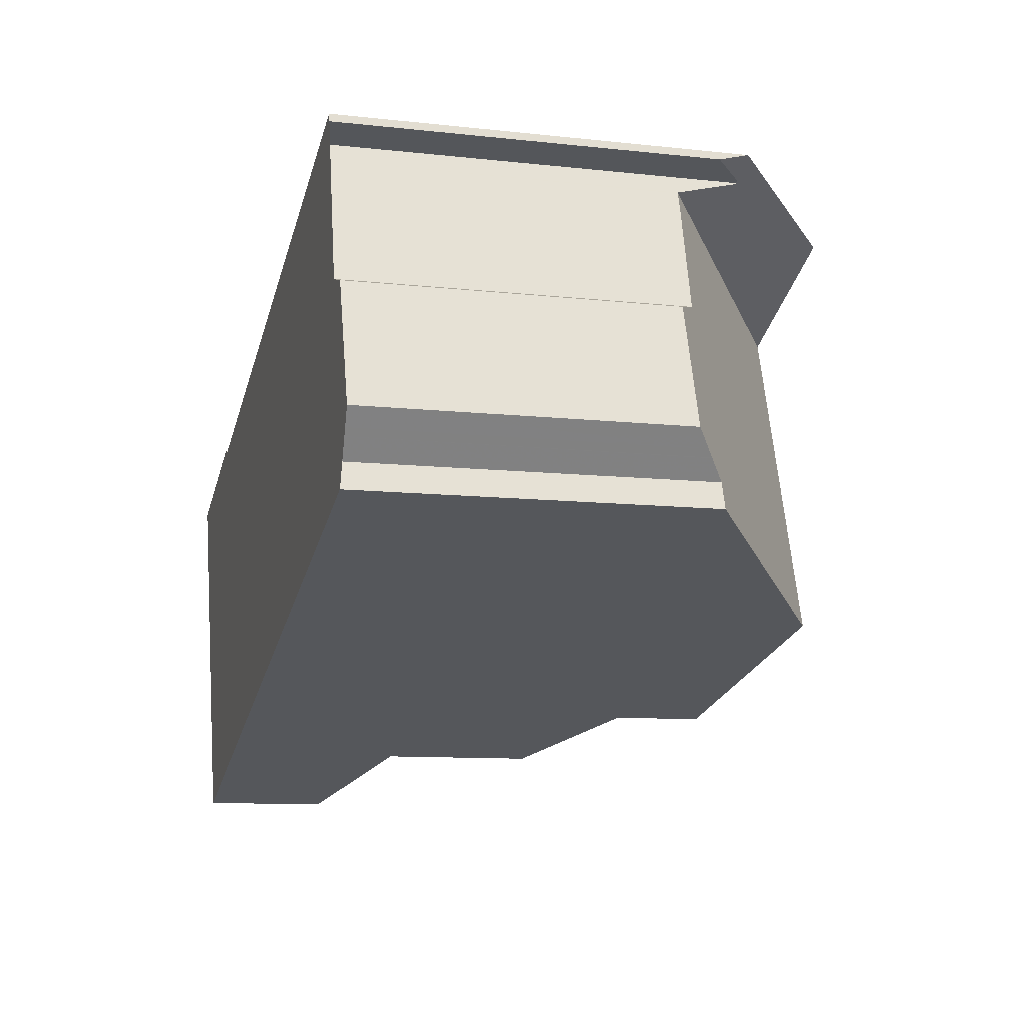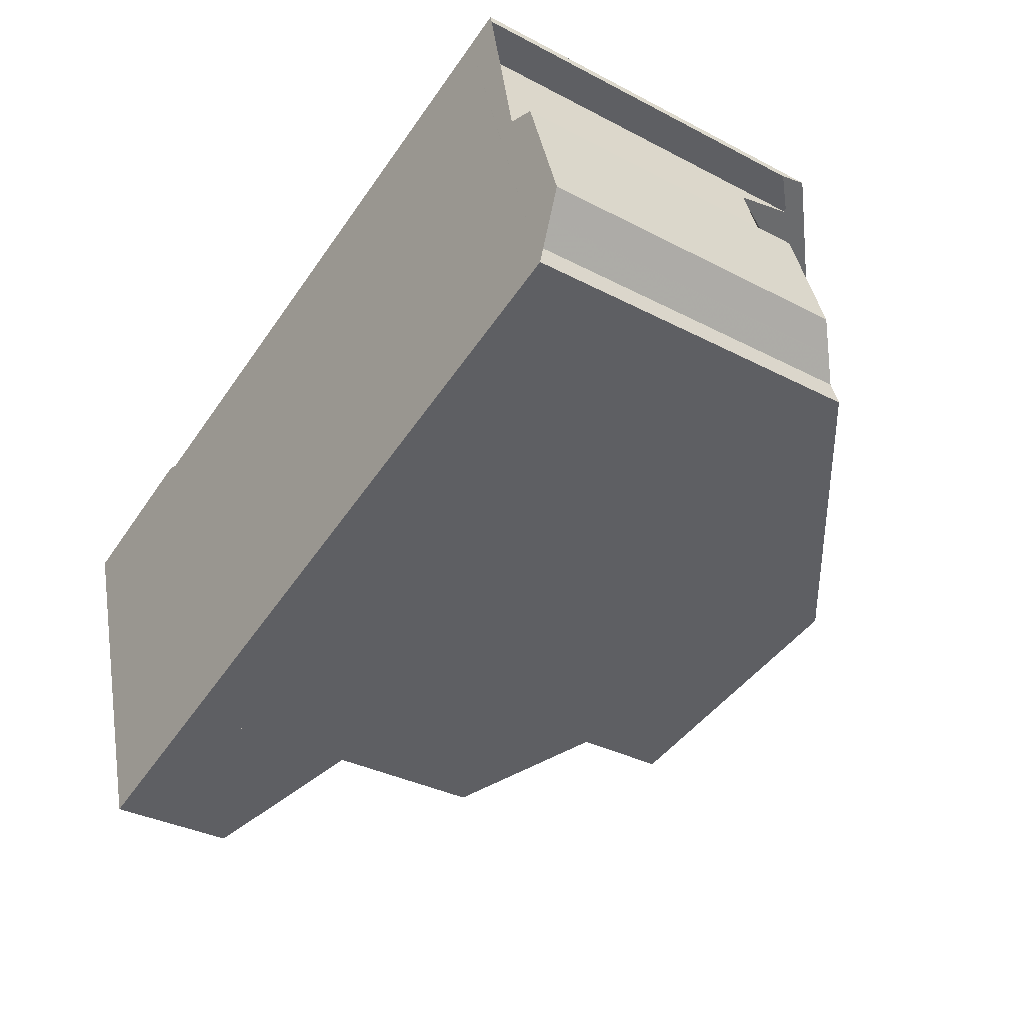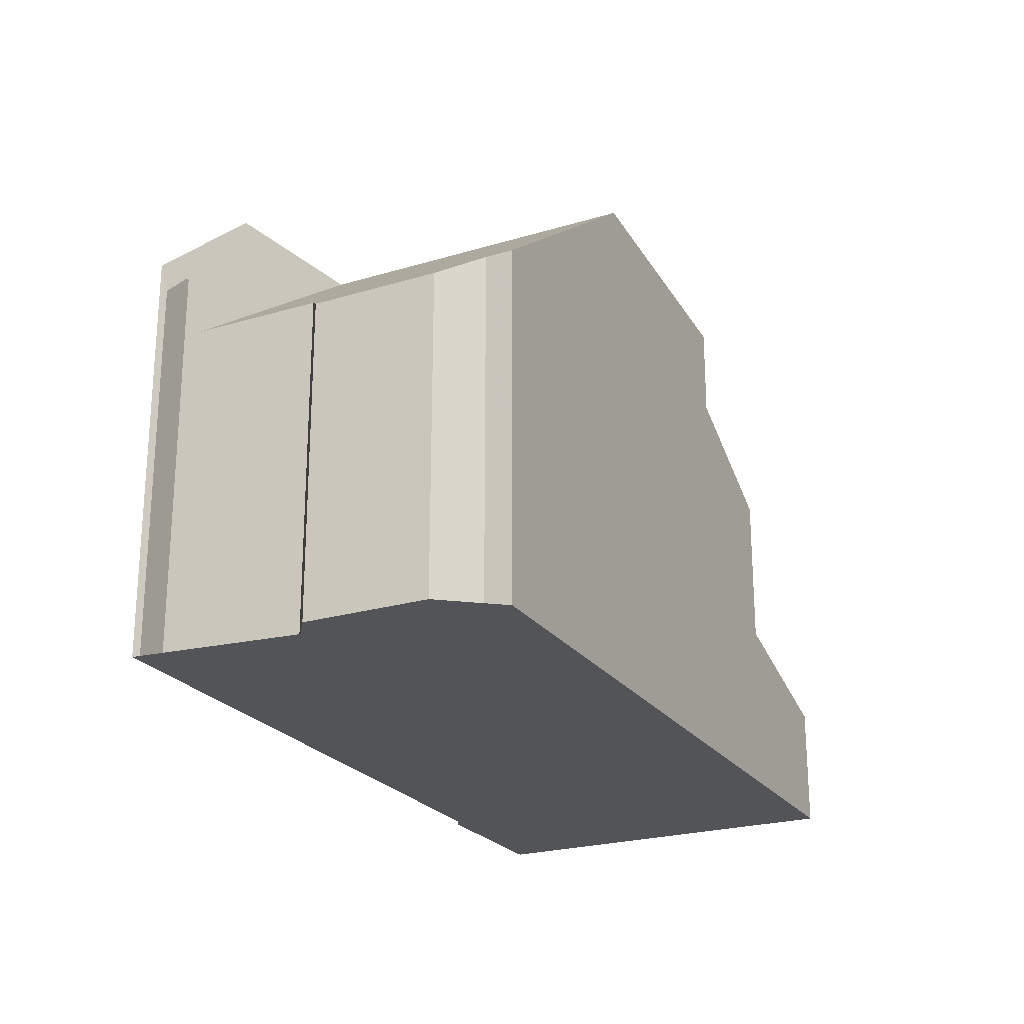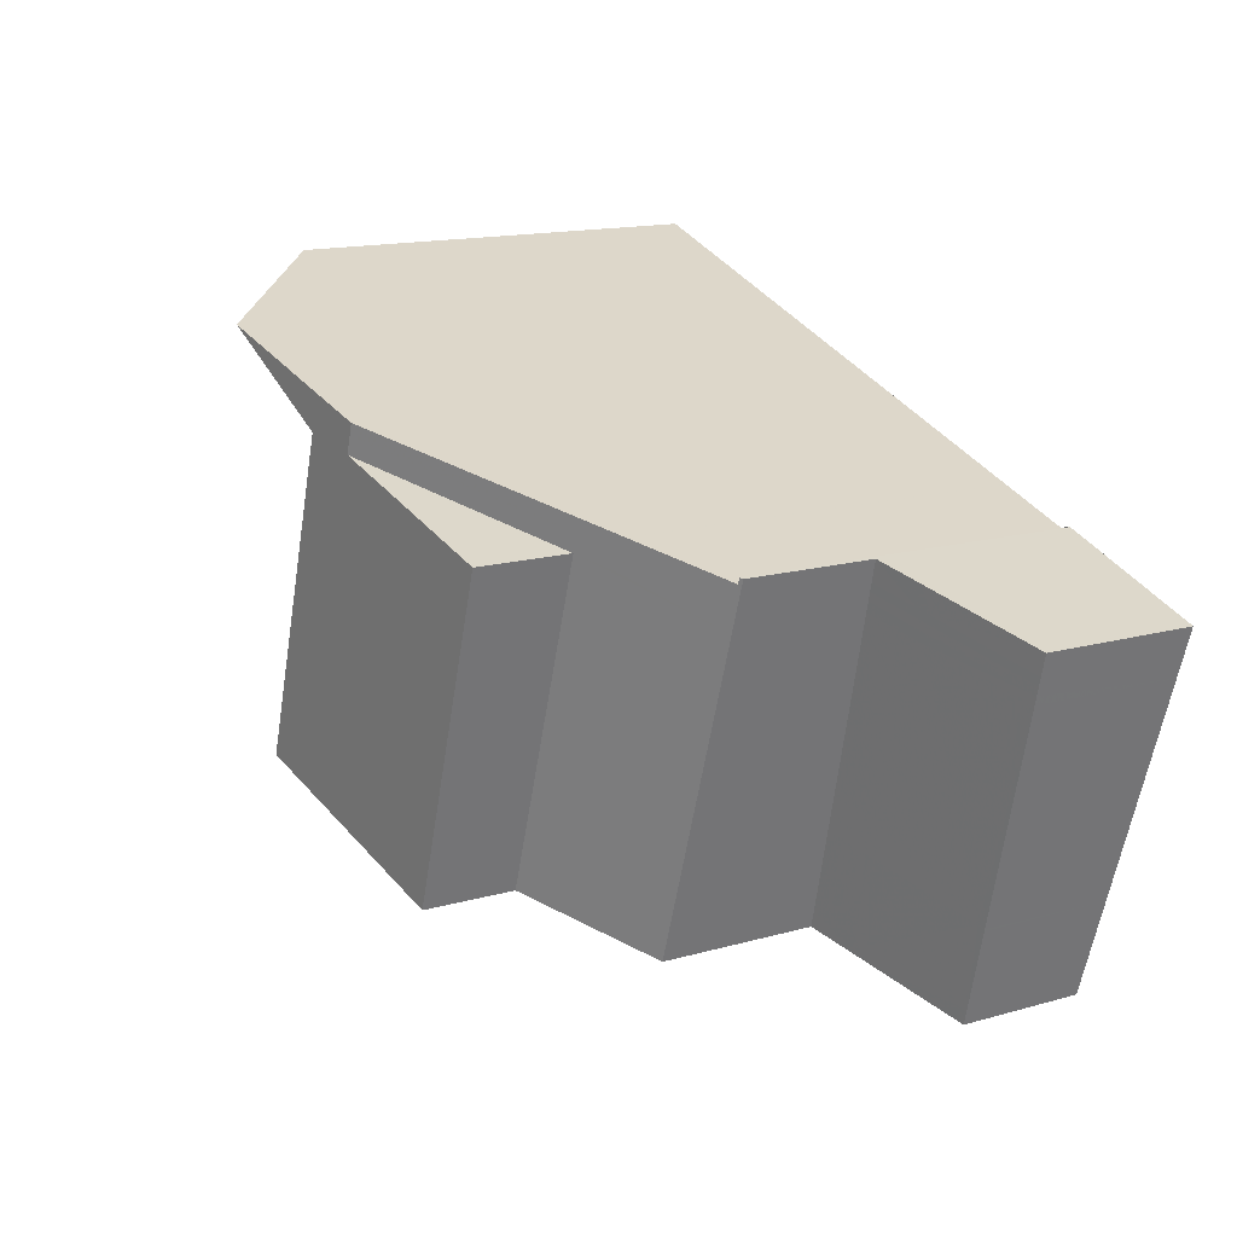
<metadata>
{"format":"obj","ext":"obj","renderer":"f3d","projection":"perspective","resolution":1024,"background":"white","views":[{"elev":-10.2,"azim":-105.7,"up":"+Y"},{"elev":-33.3,"azim":-125.8,"up":"+Y"},{"elev":-23.4,"azim":-81.1,"up":"+Z"},{"elev":15.3,"azim":59.1,"up":"+Y"}]}
</metadata>
<code>
v -860.1 -942.2 5.474
v -860 -941.8 5.473
v -860.5 -941.1 4.966
v -859.9 -939.2 4.956
v -859.1 -939 5.447
v -848.6 -945.8 1.927
v -846.8 -940.2 2.344
v -849.2 -939.6 5.171
v -849.2 -939.5 5.17
v -858.4 -936.8 6.465
v -859 -936.6 5.945
v -858.9 -936.5 6.416
v -856.6 -943.3 8.135
v -859.7 -942.3 5.816
v -854.8 -937.8 8.145
v -856.6 -943.3 8.135
v -858.5 -937 5.427
v -854.9 -938.4 8.144
v -852.9 -944.5 7.712
v -853.9 -938.1 8.051
v -856.8 -937.2 8.378
v -857.7 -937.4 6.066
v -851 -945.1 2.749
v -849.2 -939.5 3.168
v -858.8 -936.5 6.538
v -858.5 -936.8 6.409
v -858.4 -936.8 6.387
v -855.7 -943.6 8.032
v -853.9 -938.1 8.051
v -854.1 -938.5 8.049
v -852.9 -944.5 6.305
v -851 -945.1 5.141
v -849.2 -939.5 5.142
v -851.6 -940.5 7.724
v -851.7 -940.9 6.306
v -850 -942.2 5.142
v -850.2 -942.8 2.92
v -854.9 -938.4 8.144
v -856.8 -937.2 8.378
v -854.9 -938.4 8.144
v -857.7 -937.4 6.066
v -858.5 -937 5.427
v -854.2 -938.9 8.048
v -848.1 -944.3 2.04
v -849.3 -939.9 5.142
v -855.8 -937.8 8.254
v -849.3 -939.9 3.133
v -854.9 -938.1 8.144
v -854 -938.4 8.05
v -847 -940.7 2.309
v -854 -938.4 8.05
v -855.8 -937.8 8.254
v -858.1 -937.1 6.238
v -858.5 -936.9 5.887
v -852.3 -944.7 5.946
v -851.2 -941.3 5.962
v -850.6 -939.5 5.97
v -850.5 -939.1 5.972
v -859.5 -939.1 5.233
v -860.2 -941.5 5.244
v -858.7 -936.7 6.194
v -858.7 -936.6 6.489
v -858.7 -936.6 6.657
v -849.5 -943.4 2.602
v -850.1 -945.4 2.452
v -848.5 -940.2 2.836
v -848.3 -939.8 2.871
v -852.8 -944.2 6.305
v -852.8 -944.2 7.713
v -850.9 -944.8 5.141
v -859.5 -942 5.833
v -856.5 -943 8.135
v -850 -945.1 2.472
v -852.2 -944.4 5.948
v -856.5 -943 8.135
v -855.6 -943.3 8.033
v -850.9 -944.8 2.769
v -860 -941.8 5.473
v -848.5 -945.6 1.945
v -849.3 -939.8 5.142
v -849.3 -939.8 3.143
v -856.3 -937.5 8.312
v -858.4 -936.8 6.4
v -856.3 -937.5 8.312
v -854.8 -938 8.145
v -848.4 -940.1 2.846
v -854 -938.3 8.05
v -850.6 -939.4 5.971
v -854 -938.3 8.05
v -846.9 -940.6 2.319
v -850.5 -939.2 5.97
v -850.6 -939.4 5.97
v -851.2 -941.3 5.969
v -852.2 -944.4 5.968
v -850.6 -939.5 5.97
v -850.7 -939.7 5.969
v -852.3 -944.7 5.968
v -859.6 -939.1 5.153
v -860.3 -941.4 5.164
v -858.8 -936.7 6.088
v -858.8 -936.6 6.529
v -858.8 -936.5 6.558
v -858.1 -937.2 5.728
v -848.5 -940.4 2.826
v -850.7 -939.6 5.969
v -855.4 -938.1 8.195
v -858.5 -937.1 5.427
v -858.1 -937.2 5.728
v -854.9 -938.2 8.144
v -854.1 -938.5 8.049
v -850.7 -939.6 5.97
v -854.1 -938.5 8.049
v -851.2 -939.5 6.306
v -851.2 -939.5 7.727
v -849.3 -940.1 5.142
v -849.3 -940.1 3.123
v -855.4 -938.1 8.195
v -857.7 -937.3 6.085
v -847 -940.8 2.299
v -849.4 -940.2 3.111
v -848.6 -940.5 2.815
v -850.7 -939.8 5.969
v -857.8 -937.6 6.054
v -855 -938.5 8.144
v -855 -938.5 8.144
v -854.6 -938.6 8.096
v -858.6 -937.3 5.43
v -854.1 -938.7 8.049
v -850.7 -939.8 5.969
v -851.3 -939.6 6.306
v -851.3 -939.6 7.726
v -849.4 -940.2 5.142
v -847.1 -941 2.289
v -851.2 -939.5 7.727
v -851.2 -939.3 6.306
v -851.2 -939.5 6.306
v -851.3 -939.6 7.726
v -851.3 -939.6 6.306
v -851.1 -939 6.307
v -851.2 -939.2 6.307
v -851.2 -939.5 7.727
v -851.2 -939.5 6.306
v -851.6 -940.5 7.724
v -852.8 -944.2 7.713
v -851.7 -940.9 6.306
v -852.8 -944.2 6.305
v -852.9 -944.5 7.712
v -852.9 -944.5 6.305
v -860.2 -941.5 5.251
v -859.9 -940.3 5.239
v -859.5 -939.1 5.226
v -858.7 -936.6 6.499
v -858.7 -936.7 6.168
v -858.7 -936.6 6.632
v -851.8 -943.1 5.968
v -851.8 -943.1 5.954
v -852.3 -942.9 6.305
v -852.3 -942.9 7.717
v -850.5 -943.5 5.141
v -860.3 -940.3 4.962
v -860 -940.4 5.16
v -850.5 -943.5 2.866
v -852.3 -942.9 7.717
v -852.3 -942.9 6.305
v -859.9 -940.4 5.239
v -859.9 -940.4 5.24
v -859 -940.7 5.897
v -856 -941.7 8.138
v -849.6 -943.8 2.569
v -856 -941.7 8.138
v -855.2 -942 8.037
v -848.2 -944.3 2.077
v -848.1 -944.3 2.042
v -849.3 -940.1 3.123
v -849.4 -940.2 3.111
v -849.3 -940.1 5.142
v -849.4 -940.2 5.142
v -850.2 -942.8 2.92
v -850.5 -943.5 2.866
v -850 -942.2 5.142
v -850.5 -943.5 5.141
v -849.2 -939.5 3.168
v -849.3 -939.8 3.143
v -849.2 -939.5 5.142
v -849.3 -939.8 5.142
v -850.9 -944.8 2.769
v -851 -945.1 2.749
v -850.9 -944.8 5.141
v -851 -945.1 5.141
v -849.3 -939.9 3.133
v -849.3 -939.9 5.142
v -848.7 -940.3 2.898
v -848.8 -940.4 2.886
v -849.6 -943.2 2.679
v -849.8 -943.7 2.641
v -848.5 -939.7 2.942
v -848.6 -940 2.918
v -850.2 -945 2.544
v -850.3 -945.3 2.524
v -848.7 -940.2 2.908
v -860 -941.8 5.473
v -860.1 -942.2 5.474
v -860.1 -942.2 0
v -860 -941.8 8.882e-16
v -860.2 -941.5 5.251
v -860 -941.8 5.473
v -860 -941.8 0
v -860.2 -941.5 0
v -860.3 -940.3 4.962
v -860.5 -941.1 4.966
v -860.5 -941.1 0
v -860.3 -940.3 0
v -859.6 -939.1 5.153
v -859.9 -939.2 4.956
v -859.9 -939.2 -8.882e-16
v -859.6 -939.1 8.882e-16
v -858.6 -937.3 5.43
v -859.1 -939 5.447
v -859.1 -939 0
v -858.6 -937.3 0
v -850.1 -945.4 2.452
v -848.6 -945.8 1.927
v -848.6 -945.8 0
v -850.1 -945.4 0
v -846.9 -940.6 2.319
v -846.8 -940.2 2.344
v -846.8 -940.2 0
v -846.9 -940.6 0
v -849.2 -939.5 5.17
v -849.2 -939.6 5.171
v -849.2 -939.6 0
v -849.2 -939.5 0
v -849.2 -939.5 5.142
v -849.2 -939.5 5.17
v -849.2 -939.5 0
v -849.2 -939.5 8.882e-16
v -858.5 -936.8 6.409
v -858.4 -936.8 6.465
v -858.4 -936.8 0
v -858.5 -936.8 0
v -858.9 -936.5 6.416
v -859 -936.6 5.945
v -859 -936.6 0
v -858.9 -936.5 -8.882e-16
v -858.8 -936.5 6.538
v -858.9 -936.5 6.416
v -858.9 -936.5 -8.882e-16
v -858.8 -936.5 0
v -859.7 -942.3 5.816
v -856.6 -943.3 8.135
v -856.6 -943.3 -1.776e-15
v -859.7 -942.3 0
v -860.1 -942.2 5.474
v -859.7 -942.3 5.816
v -859.7 -942.3 0
v -860.1 -942.2 0
v -853.9 -938.1 8.051
v -854.8 -937.8 8.145
v -854.8 -937.8 1.776e-15
v -853.9 -938.1 0
v -858.5 -936.9 5.887
v -858.5 -937 5.427
v -858.5 -937 -8.882e-16
v -858.5 -936.9 0
v -851.1 -939 6.307
v -853.9 -938.1 8.051
v -853.9 -938.1 0
v -851.1 -939 8.882e-16
v -858.8 -936.5 6.558
v -858.8 -936.5 6.538
v -858.8 -936.5 0
v -858.8 -936.5 -8.882e-16
v -858.7 -936.7 6.194
v -858.5 -936.8 6.409
v -858.5 -936.8 0
v -858.7 -936.7 0
v -858.4 -936.8 6.4
v -858.4 -936.8 6.387
v -858.4 -936.8 0
v -858.4 -936.8 0
v -856.6 -943.3 8.135
v -855.7 -943.6 8.032
v -855.7 -943.6 0
v -856.6 -943.3 -1.776e-15
v -854.8 -937.8 8.145
v -856.8 -937.2 8.378
v -856.8 -937.2 0
v -854.8 -937.8 1.776e-15
v -848.5 -945.6 1.945
v -848.1 -944.3 2.04
v -848.1 -944.3 4.441e-16
v -848.5 -945.6 0
v -847 -940.8 2.299
v -847 -940.7 2.309
v -847 -940.7 0
v -847 -940.8 0
v -858.4 -936.8 6.387
v -858.5 -936.9 5.887
v -858.5 -936.9 0
v -858.4 -936.8 0
v -852.3 -944.7 5.968
v -852.3 -944.7 5.946
v -852.3 -944.7 0
v -852.3 -944.7 0
v -850.5 -939.2 5.97
v -850.5 -939.1 5.972
v -850.5 -939.1 0
v -850.5 -939.2 8.882e-16
v -859.1 -939 5.447
v -859.5 -939.1 5.233
v -859.5 -939.1 0
v -859.1 -939 0
v -860.3 -941.4 5.164
v -860.2 -941.5 5.244
v -860.2 -941.5 0
v -860.3 -941.4 -8.882e-16
v -858.7 -936.7 6.168
v -858.7 -936.7 6.194
v -858.7 -936.7 0
v -858.7 -936.7 0
v -856.8 -937.2 8.378
v -858.7 -936.6 6.657
v -858.7 -936.6 -8.882e-16
v -856.8 -937.2 0
v -850.3 -945.3 2.524
v -850.1 -945.4 2.452
v -850.1 -945.4 0
v -850.3 -945.3 0
v -846.8 -940.2 2.344
v -848.3 -939.8 2.871
v -848.3 -939.8 0
v -846.8 -940.2 0
v -860 -941.8 5.473
v -860 -941.8 5.473
v -860 -941.8 8.882e-16
v -860 -941.8 0
v -848.6 -945.8 1.927
v -848.5 -945.6 1.945
v -848.5 -945.6 0
v -848.6 -945.8 0
v -858.4 -936.8 6.465
v -858.4 -936.8 6.4
v -858.4 -936.8 0
v -858.4 -936.8 0
v -847 -940.7 2.309
v -846.9 -940.6 2.319
v -846.9 -940.6 0
v -847 -940.7 0
v -849.2 -939.6 5.171
v -850.5 -939.2 5.97
v -850.5 -939.2 8.882e-16
v -849.2 -939.6 0
v -852.9 -944.5 6.305
v -852.3 -944.7 5.968
v -852.3 -944.7 0
v -852.9 -944.5 0
v -859.5 -939.1 5.226
v -859.6 -939.1 5.153
v -859.6 -939.1 8.882e-16
v -859.5 -939.1 -8.882e-16
v -860.5 -941.1 4.966
v -860.3 -941.4 5.164
v -860.3 -941.4 -8.882e-16
v -860.5 -941.1 0
v -859 -936.6 5.945
v -858.8 -936.7 6.088
v -858.8 -936.7 0
v -859 -936.6 0
v -858.7 -936.6 6.632
v -858.8 -936.5 6.558
v -858.8 -936.5 -8.882e-16
v -858.7 -936.6 0
v -858.5 -937 5.427
v -858.5 -937.1 5.427
v -858.5 -937.1 0
v -858.5 -937 -8.882e-16
v -847.1 -941 2.289
v -847 -940.8 2.299
v -847 -940.8 0
v -847.1 -941 0
v -858.5 -937.1 5.427
v -858.6 -937.3 5.43
v -858.6 -937.3 0
v -858.5 -937.1 0
v -848.1 -944.3 2.042
v -847.1 -941 2.289
v -847.1 -941 0
v -848.1 -944.3 0
v -850.5 -939.1 5.972
v -851.1 -939 6.307
v -851.1 -939 8.882e-16
v -850.5 -939.1 0
v -855.7 -943.6 8.032
v -852.9 -944.5 7.712
v -852.9 -944.5 0
v -855.7 -943.6 0
v -860.2 -941.5 5.244
v -860.2 -941.5 5.251
v -860.2 -941.5 0
v -860.2 -941.5 0
v -859.5 -939.1 5.233
v -859.5 -939.1 5.226
v -859.5 -939.1 -8.882e-16
v -859.5 -939.1 0
v -858.8 -936.7 6.088
v -858.7 -936.7 6.168
v -858.7 -936.7 0
v -858.8 -936.7 0
v -858.7 -936.6 6.657
v -858.7 -936.6 6.632
v -858.7 -936.6 0
v -858.7 -936.6 -8.882e-16
v -859.9 -939.2 4.956
v -860.3 -940.3 4.962
v -860.3 -940.3 0
v -859.9 -939.2 -8.882e-16
v -848.1 -944.3 2.04
v -848.1 -944.3 2.042
v -848.1 -944.3 0
v -848.1 -944.3 4.441e-16
v -848.5 -939.7 2.942
v -849.2 -939.5 3.168
v -849.2 -939.5 0
v -848.5 -939.7 -4.441e-16
v -852.3 -944.7 5.946
v -851 -945.1 5.141
v -851 -945.1 8.882e-16
v -852.3 -944.7 0
v -848.3 -939.8 2.871
v -848.5 -939.7 2.942
v -848.5 -939.7 -4.441e-16
v -848.3 -939.8 0
v -851 -945.1 2.749
v -850.3 -945.3 2.524
v -850.3 -945.3 0
v -851 -945.1 0
v -848.6 -945.8 0
v -860.1 -942.2 0
v -860 -941.8 0
v -860.5 -941.1 0
v -859.9 -939.2 0
v -859.1 -939 0
v -858.4 -936.8 0
v -859 -936.6 0
v -858.9 -936.5 0
v -849.2 -939.6 0
v -849.2 -939.5 0
v -846.8 -940.2 0
f 109 38 106
f 62 26 61
f 105 96 111
f 159 36 37 162
f 54 27 53
f 83 10 26 62 63 21 82
f 128 43 126
f 158 34 35 157
f 72 13 14 71
f 161 99 3 160
f 189 55 74 188
f 80 33 24 81
f 76 28 16 75
f 115 45 47 116
f 85 48 46 84
f 95 57 88 92
f 103 17 54 53 118
f 118 53 52 117
f 89 49 48 85
f 147 28 76 144
f 143 43 128 137
f 135 51 87 140
f 71 14 1 78
f 153 100 101 152
f 152 101 102 154
f 79 6 65 73
f 173 44 172
f 90 50 66 86
f 68 31 19 69
f 168 72 71 167
f 188 74 156 181
f 171 76 75 170
f 77 23 32 70
f 163 144 76 171
f 167 71 78 2 149 166
f 172 44 79 73 169
f 81 47 45 80
f 82 52 53 27 83
f 84 39 15 85
f 92 88 58 91
f 85 15 29 89
f 140 87 20 139
f 86 67 7 90
f 185 92 91 8 9 184
f 156 74 94 155
f 180 56 122 177
f 191 95 92 185
f 94 74 55 97
f 122 56 93 129
f 151 59 150
f 100 11 12 25 101
f 101 25 102
f 176 105 95 191
f 107 42 108
f 106 46 48 109
f 111 57 95 105
f 109 48 49 112
f 131 114 113 130
f 132 115 116 120
f 118 22 103
f 117 18 22 118
f 136 110 51 135
f 104 66 50 119
f 177 122 96 105 176
f 123 41 40 124
f 125 38 126
f 127 107 108 41 123
f 126 38 109 112 128
f 129 96 122
f 130 35 34 131
f 120 37 36 132
f 137 128 112 134
f 121 104 119 133
f 135 57 111 136
f 136 111 96 129 138
f 139 58 88 140
f 141 30 142
f 155 94 146 164
f 146 94 97 148
f 138 129 93 145
f 140 88 57 135
f 166 149 60 165
f 165 60 99 161
f 152 62 61 153
f 154 63 62 152
f 155 93 56 156
f 157 68 69 158
f 160 4 98 161
f 164 145 93 155
f 165 150 166
f 161 98 151 150 165
f 167 123 124 168
f 181 156 56 180
f 170 125 126 43 171
f 171 43 143 163
f 166 150 59 5 127 123 167
f 169 64 172
f 162 77 70 159
f 172 64 121 133 173
f 193 175 174 192
f 195 179 178 194
f 197 183 182 196
f 194 178 175 193
f 199 187 186 198
f 198 186 179 195
f 200 190 183 197
f 192 174 190 200
f 192 104 121 193
f 194 64 169 195
f 196 67 86 197
f 193 121 64 194
f 198 73 65 199
f 195 169 73 198
f 197 86 66 200
f 200 66 104 192
f 202 203 204 201
f 206 207 208 205
f 210 211 212 209
f 214 215 216 213
f 218 219 220 217
f 222 223 224 221
f 226 227 228 225
f 230 231 232 229
f 234 235 236 233
f 238 239 240 237
f 242 243 244 241
f 246 247 248 245
f 250 251 252 249
f 254 255 256 253
f 258 259 260 257
f 262 263 264 261
f 266 267 268 265
f 270 271 272 269
f 274 275 276 273
f 278 279 280 277
f 282 283 284 281
f 286 287 288 285
f 290 291 292 289
f 294 295 296 293
f 298 299 300 297
f 302 303 304 301
f 306 307 308 305
f 310 311 312 309
f 314 315 316 313
f 318 319 320 317
f 322 323 324 321
f 326 327 328 325
f 330 331 332 329
f 334 335 336 333
f 338 339 340 337
f 342 343 344 341
f 346 347 348 345
f 350 351 352 349
f 354 355 356 353
f 358 359 360 357
f 362 363 364 361
f 366 367 368 365
f 370 371 372 369
f 374 375 376 373
f 378 379 380 377
f 382 383 384 381
f 386 387 388 385
f 390 391 392 389
f 394 395 396 393
f 398 399 400 397
f 402 403 404 401
f 406 407 408 405
f 410 411 412 409
f 414 415 416 413
f 418 419 420 417
f 422 423 424 421
f 426 427 428 425
f 430 431 432 429
f 434 435 436 433
f 438 439 440 441 442 443 444 445 446 447 448 437

</code>
